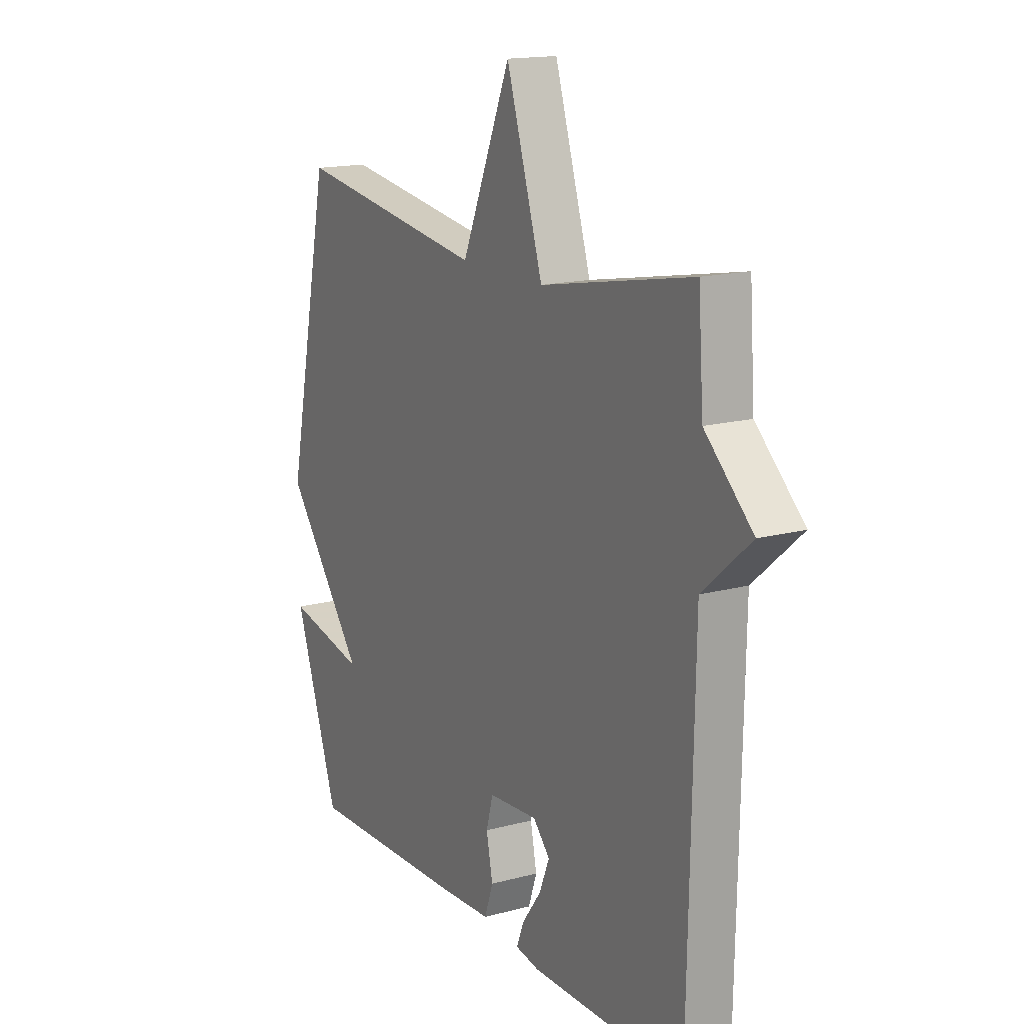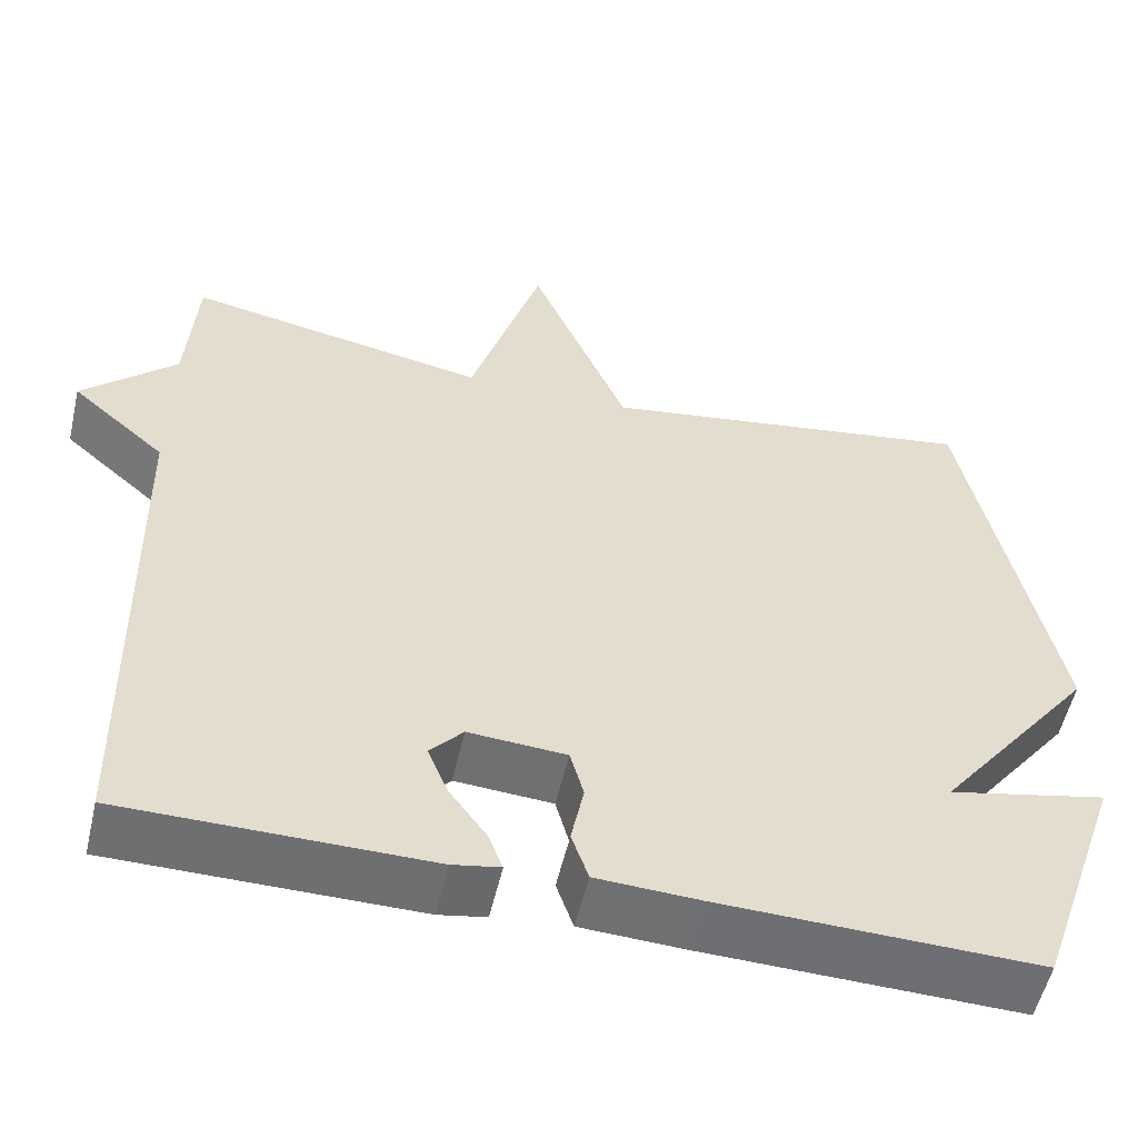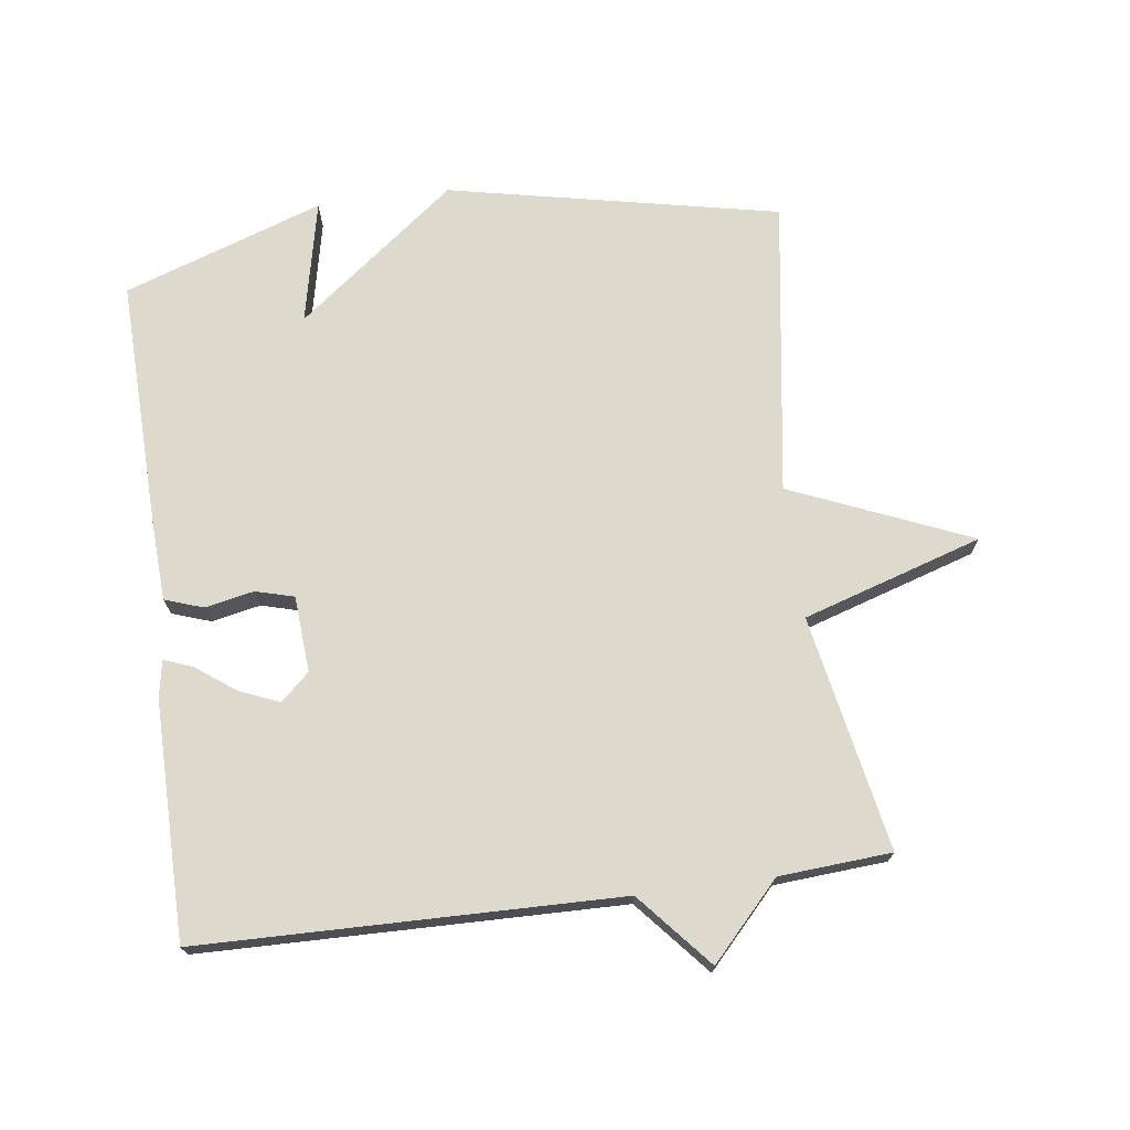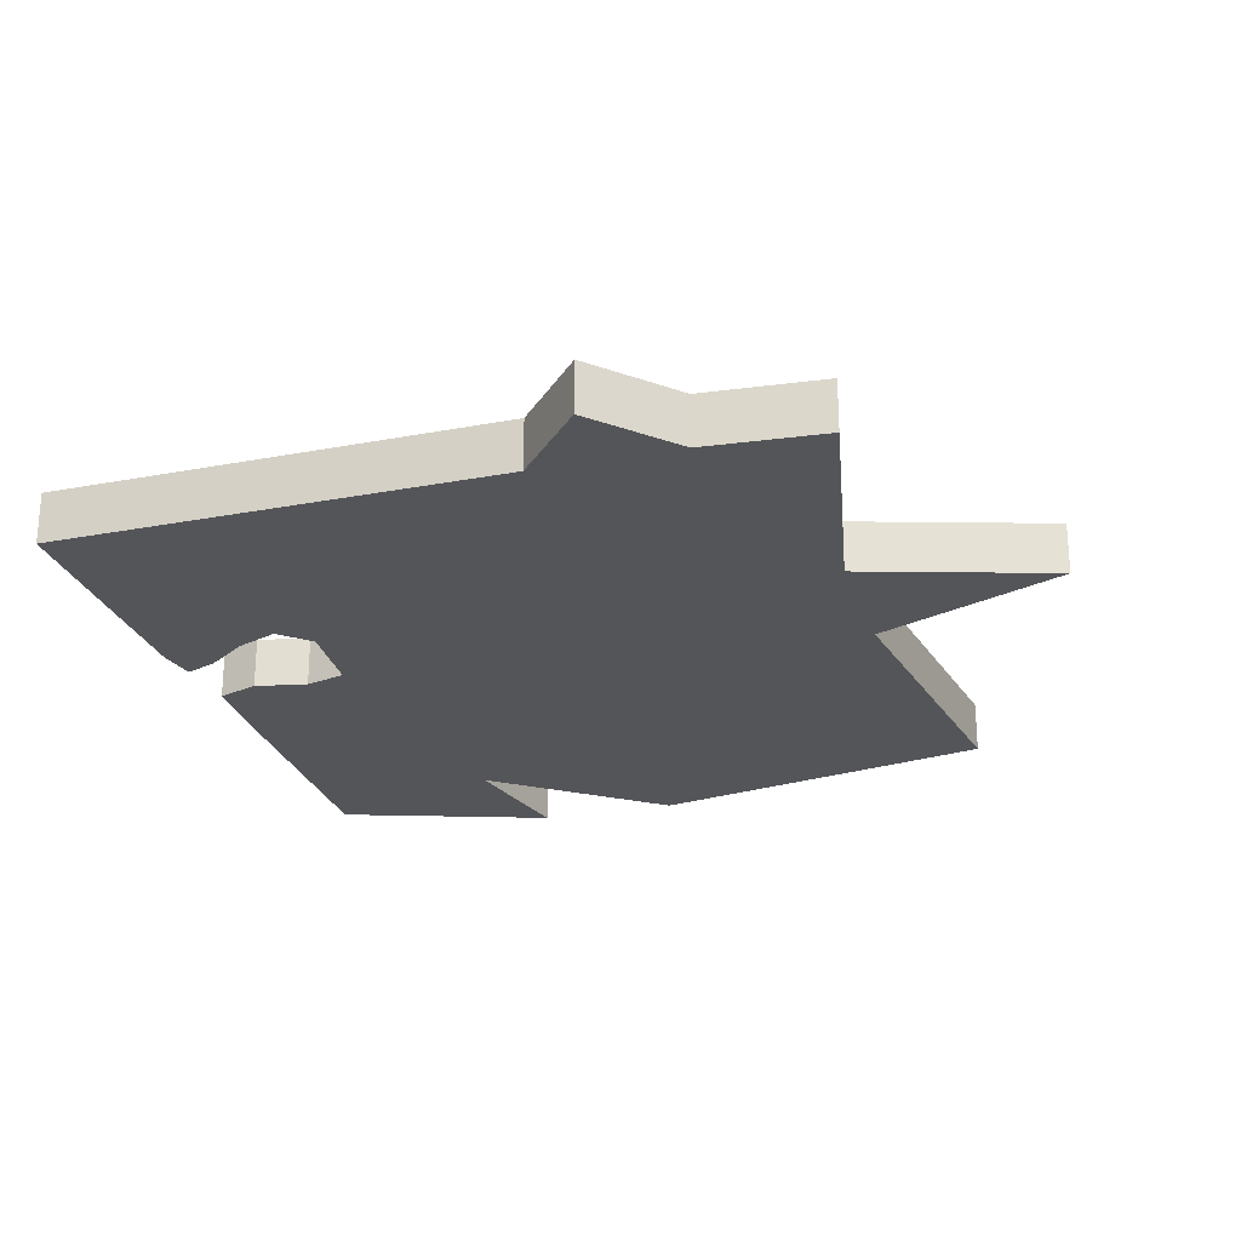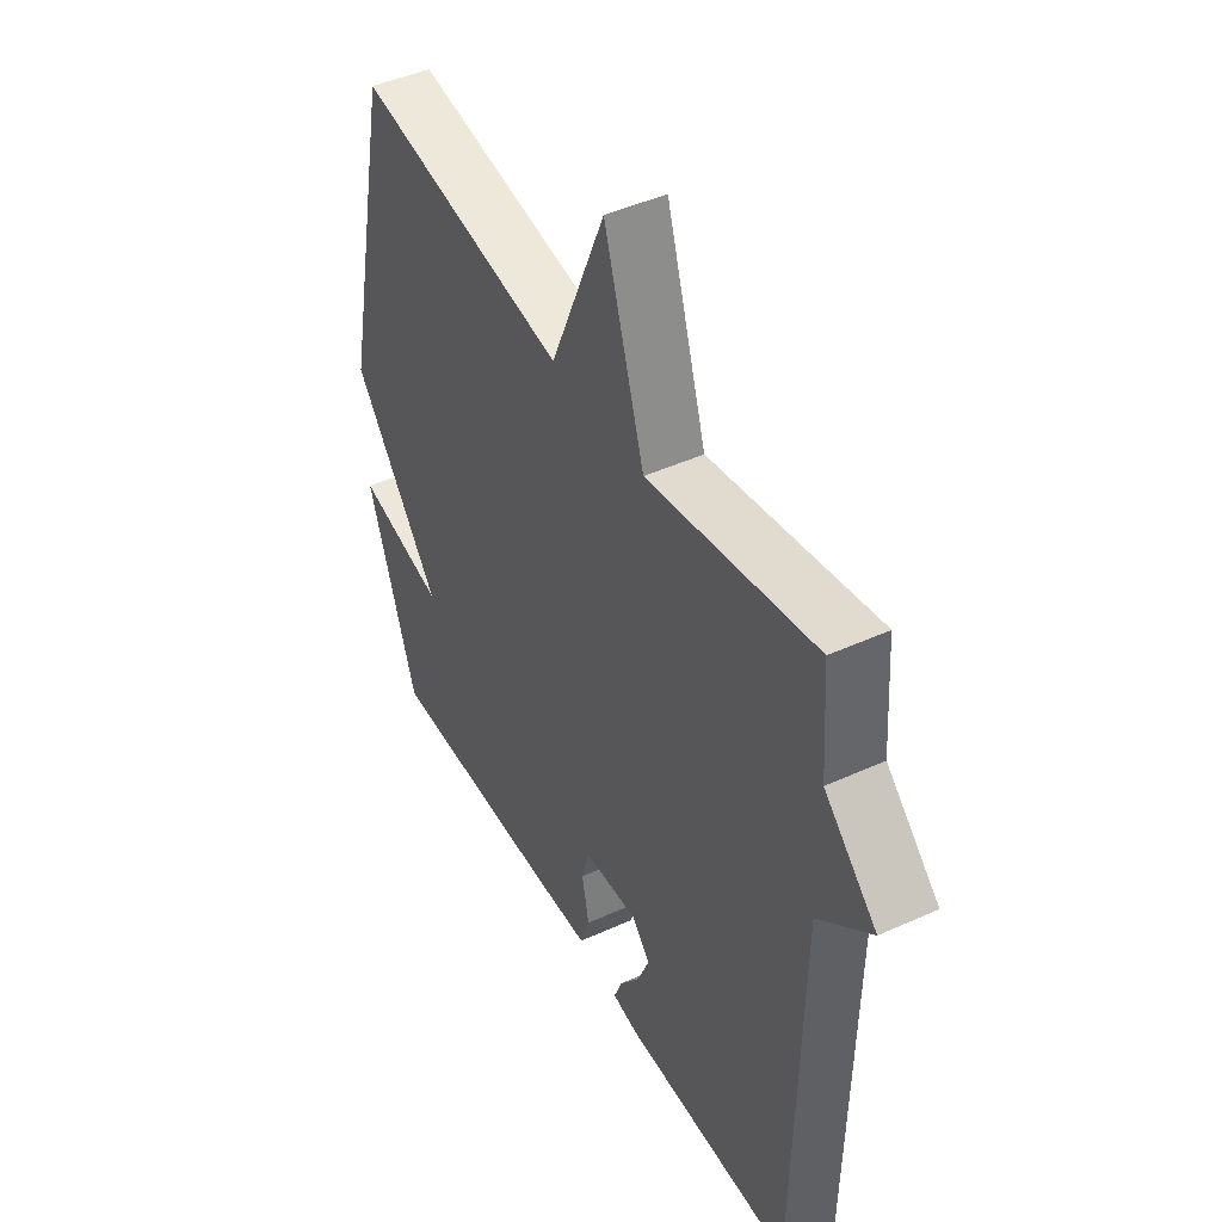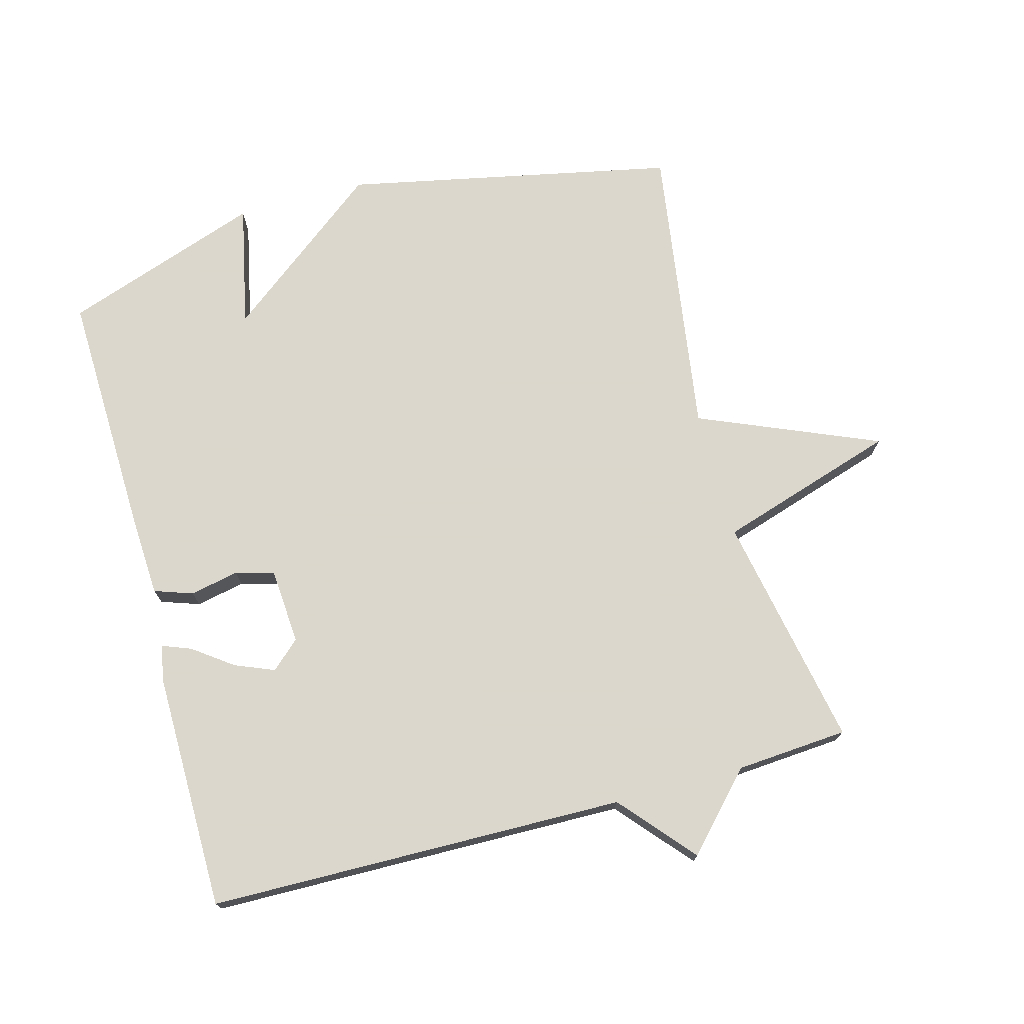
<metadata>
{"format":"obj","ext":"obj","renderer":"f3d","projection":"perspective","resolution":1024,"background":"white","views":[{"elev":15.8,"azim":-119.3,"up":"+Z"},{"elev":-54.5,"azim":-13.0,"up":"+Z"},{"elev":72.0,"azim":-97.6,"up":"+Y"},{"elev":-24.6,"azim":-73.7,"up":"+Y"},{"elev":45.4,"azim":-117.7,"up":"+Z"},{"elev":73.4,"azim":-105.3,"up":"+Y"}]}
</metadata>
<code>
v 0.5 0.07 0.5
v 0.604 0.07 0.001
v 0.418 0.07 -0.239
v 0.604 0.07 -0.199
v 0.5 0.07 -0.5
v 0.126 0.07 -0.49
v 0.004 0.07 -0.484
v -0.016 0.07 -0.426
v -0.001 0.07 -0.352
v -0.017 0.07 -0.294
v -0.132 0.07 -0.286
v -0.171 0.07 -0.329
v -0.147 0.07 -0.388
v -0.103 0.07 -0.448
v -0.086 0.07 -0.492
v -0.142 0.07 -0.502
v -0.5 0.07 -0.5
v -0.512 0.07 0.131
v -0.623 0.07 0.227
v -0.512 0.07 0.331
v -0.5 0.07 0.5
v -0.146 0.07 0.433
v -0.061 0.07 0.704
v 0.054 0.07 0.433
v 0.5 0 0.5
v 0.604 0 0.001
v 0.418 0 -0.239
v 0.604 0 -0.199
v 0.5 0 -0.5
v 0.126 0 -0.49
v 0.004 0 -0.484
v -0.016 0 -0.426
v -0.001 0 -0.352
v -0.017 0 -0.294
v -0.132 0 -0.286
v -0.171 0 -0.329
v -0.147 0 -0.388
v -0.103 0 -0.448
v -0.086 0 -0.492
v -0.142 0 -0.502
v -0.5 0 -0.5
v -0.512 0 0.131
v -0.623 0 0.227
v -0.512 0 0.331
v -0.5 0 0.5
v -0.146 0 0.433
v -0.061 0 0.704
v 0.054 0 0.433
f 22 23 24
f 20 21 22
f 20 22 24
f 19 20 24
f 18 19 24
f 15 16 17
f 14 15 17
f 13 14 17
f 12 13 17 18
f 18 24 1
f 12 18 1
f 11 12 1
f 7 8 9
f 6 7 9
f 5 6 9
f 4 5 9
f 3 4 9
f 3 9 10
f 3 10 11
f 2 3 11
f 1 2 11
f 48 47 46
f 46 45 44
f 48 46 44
f 48 44 43
f 48 43 42
f 41 40 39
f 41 39 38
f 41 38 37
f 42 41 37 36
f 25 48 42
f 25 42 36
f 25 36 35
f 33 32 31
f 33 31 30
f 33 30 29
f 33 29 28
f 33 28 27
f 34 33 27
f 35 34 27
f 35 27 26
f 35 26 25
f 1 25 26 2
f 2 26 27 3
f 3 27 28 4
f 4 28 29 5
f 5 29 30 6
f 6 30 31 7
f 7 31 32 8
f 8 32 33 9
f 9 33 34 10
f 10 34 35 11
f 11 35 36 12
f 12 36 37 13
f 13 37 38 14
f 14 38 39 15
f 15 39 40 16
f 16 40 41 17
f 17 41 42 18
f 18 42 43 19
f 19 43 44 20
f 20 44 45 21
f 21 45 46 22
f 22 46 47 23
f 23 47 48 24
f 24 48 25 1

</code>
